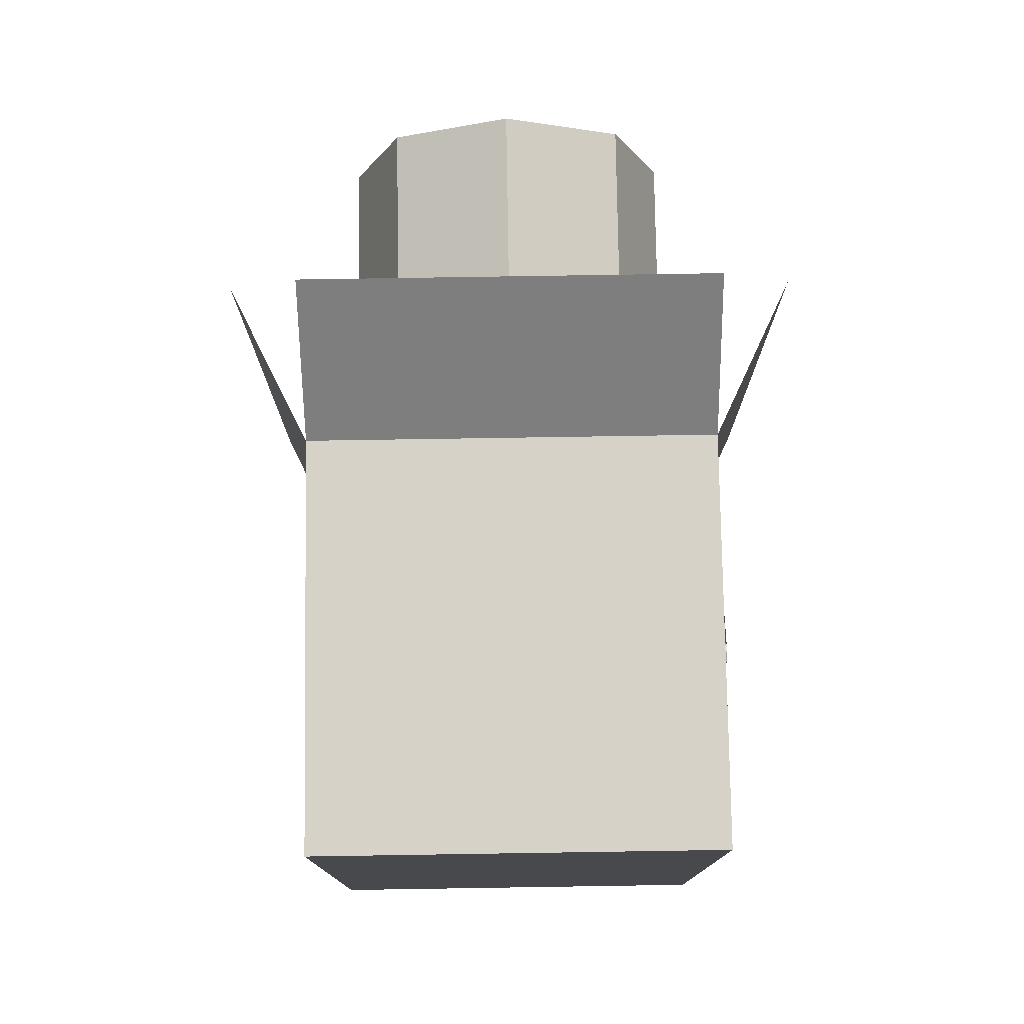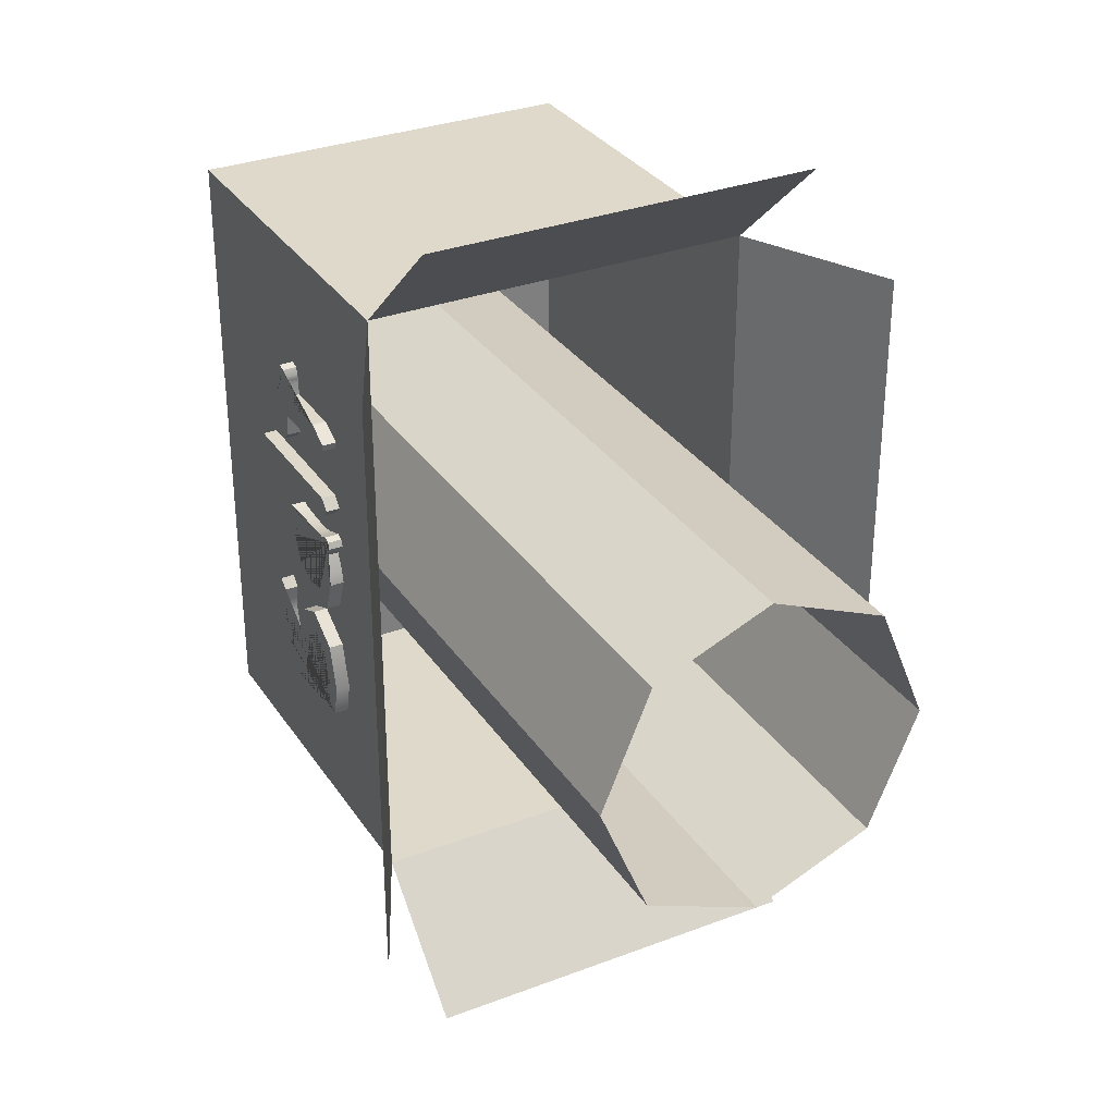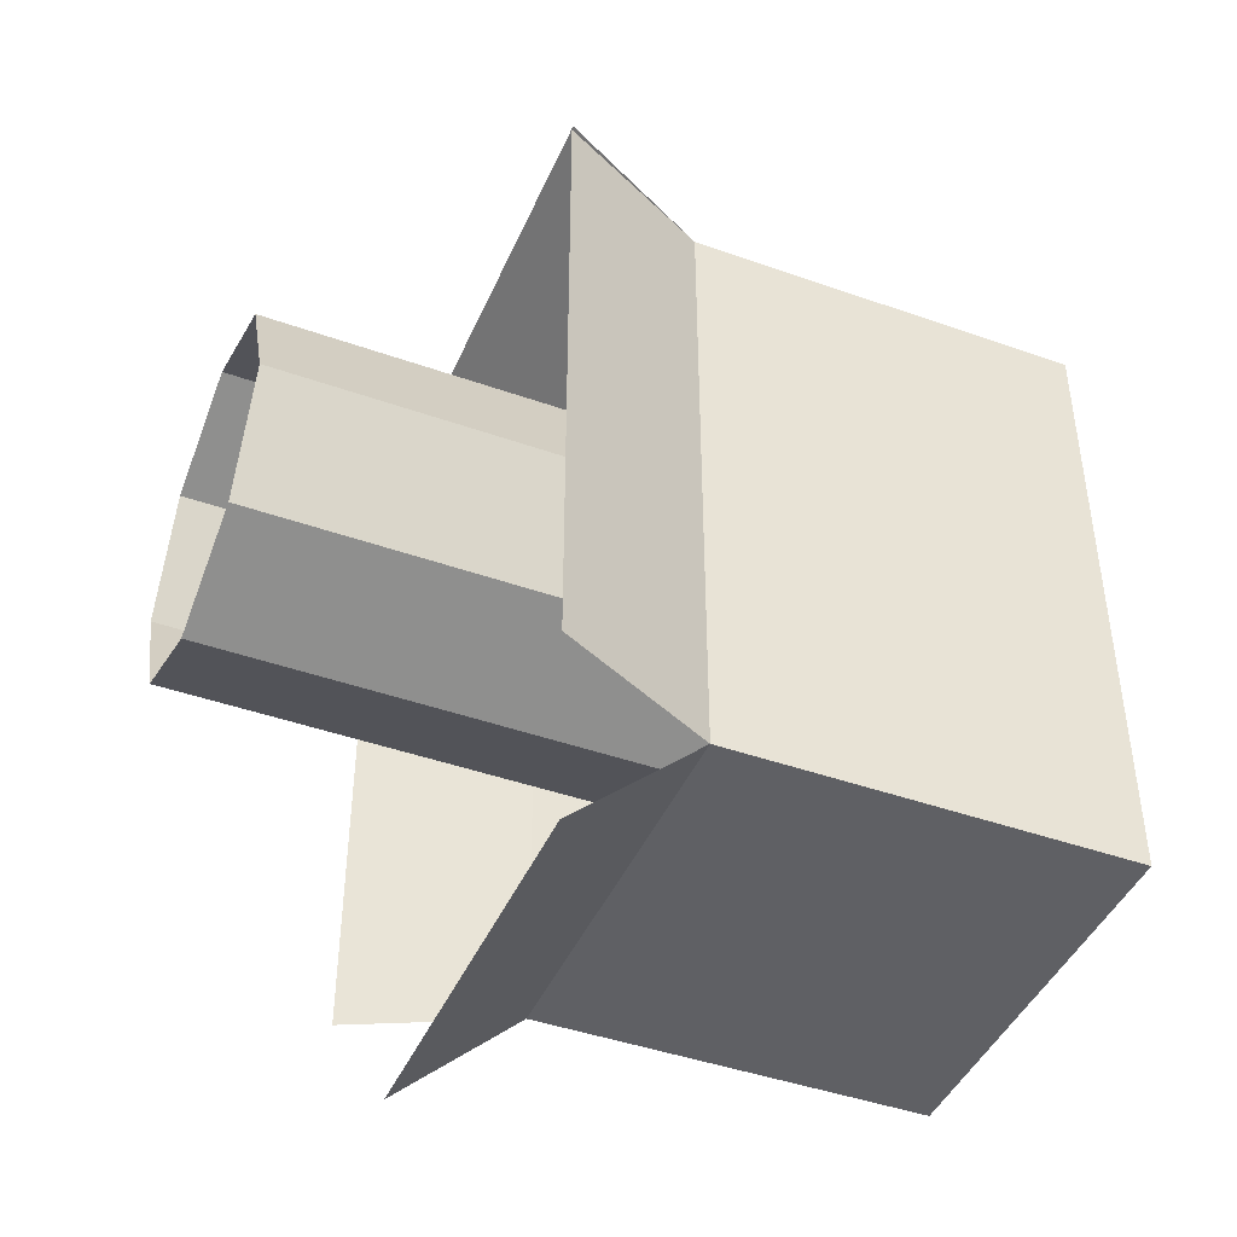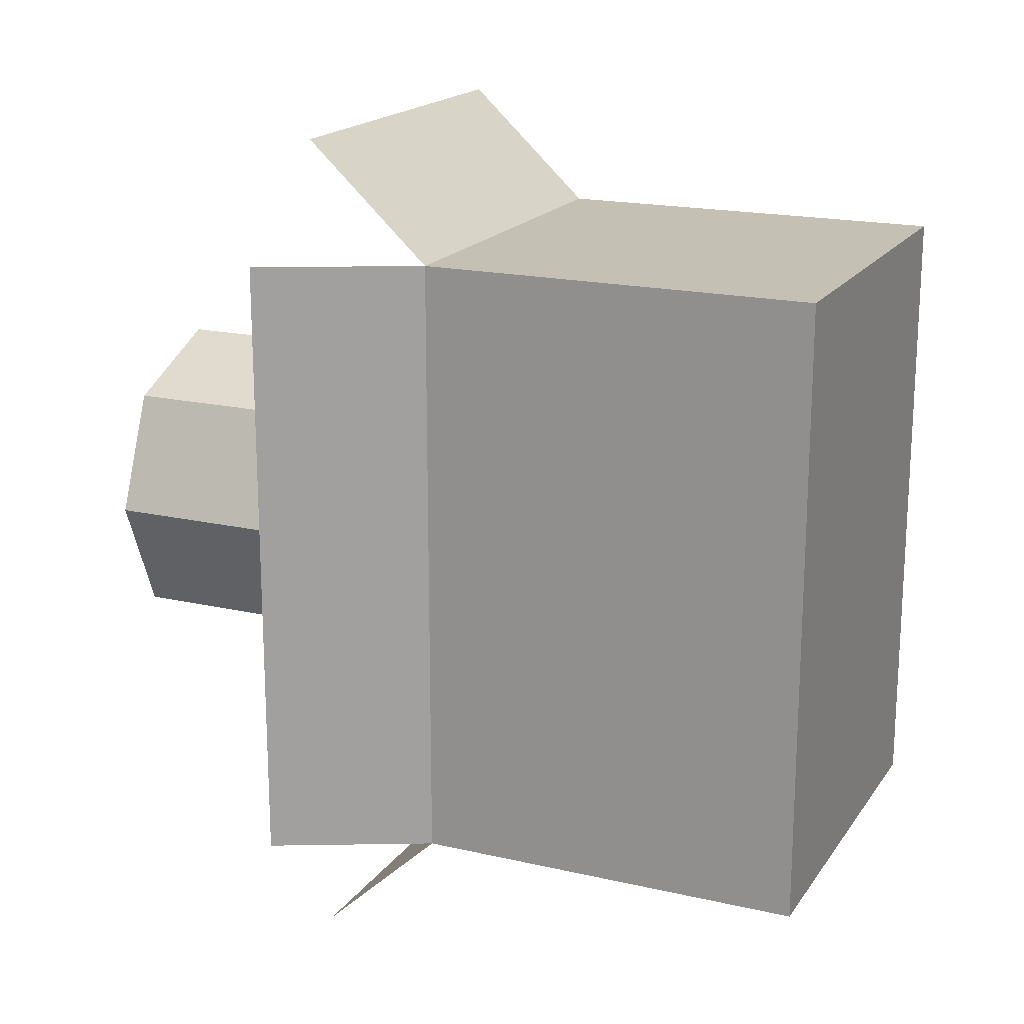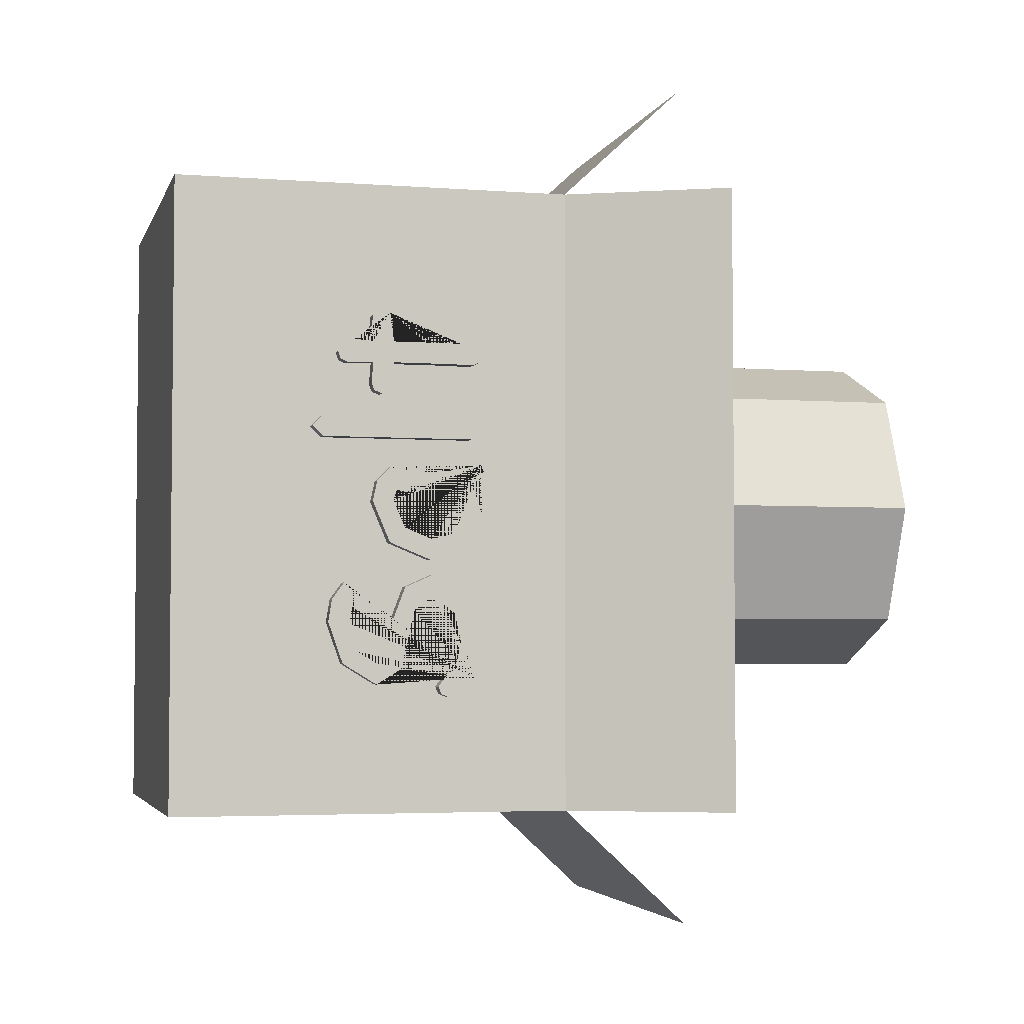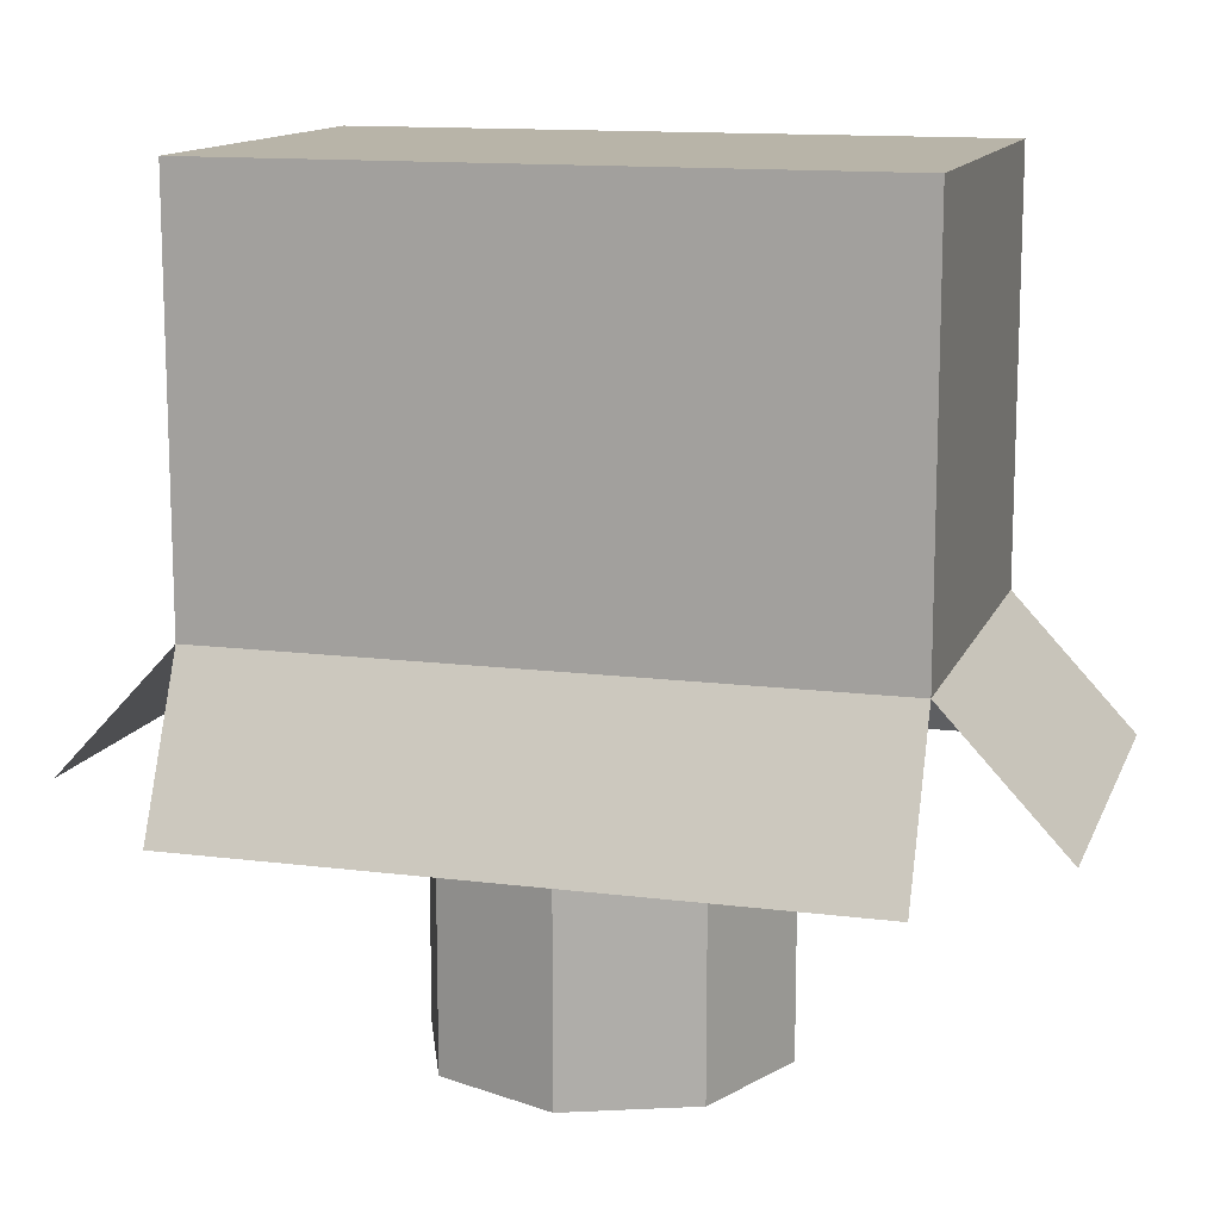
<metadata>
{"format":"obj","ext":"obj","renderer":"f3d","projection":"perspective","resolution":1024,"background":"white","views":[{"elev":77.7,"azim":179.1,"up":"+Z"},{"elev":31.7,"azim":-28.1,"up":"+Z"},{"elev":-43.8,"azim":67.4,"up":"+Z"},{"elev":18.3,"azim":114.0,"up":"+Z"},{"elev":-3.7,"azim":-104.3,"up":"+Z"},{"elev":13.0,"azim":106.4,"up":"+Y"}]}
</metadata>
<code>
g default
v -0.4446 2.775 -0.4521
v -0.4446 2.756 -0.366
v -0.4446 2.786 -0.2524
v -0.4446 2.881 -0.1959
v -0.4446 2.951 -0.227
v -0.4446 2.987 -0.3214
v -0.4446 2.993 -0.3775
v -0.4446 3.024 -0.4165
v -0.4446 3.072 -0.3872
v -0.4446 3.092 -0.3178
v -0.4446 3.087 -0.2772
v -0.4446 3.081 -0.2405
v -0.4446 3.106 -0.2169
v -0.4446 3.135 -0.2585
v -0.4446 3.144 -0.3148
v -0.4446 3.108 -0.4172
v -0.4446 3.023 -0.4691
v -0.4446 2.963 -0.4324
v -0.4446 2.945 -0.3628
v -0.4446 2.929 -0.2855
v -0.4446 2.881 -0.2484
v -0.4446 2.824 -0.2922
v -0.4446 2.808 -0.3663
v -0.4446 2.823 -0.4299
v -0.4446 2.851 -0.4533
v -0.4446 2.866 -0.475
v -0.4446 2.859 -0.4933
v -0.4446 2.84 -0.5006
v -0.4446 2.757 0.08056
v -0.4446 2.774 0.08775
v -0.4446 2.778 0.08627
v -0.4446 2.792 0.08077
v -0.4446 2.837 0.06558
v -0.4446 2.887 0.06148
v -0.4446 2.944 0.06316
v -0.4446 2.976 0.06714
v -0.4446 2.988 0.07223
v -0.4446 3.023 0.03719
v -0.4446 3.034 -0.01329
v -0.4446 2.991 -0.1161
v -0.4446 2.886 -0.1591
v -0.4446 2.789 -0.1332
v -0.4446 2.756 -0.04571
v -0.4446 2.762 -0.0144
v -0.4446 2.782 0.02898
v -0.4446 2.762 0.04613
v -0.4446 2.751 0.06386
v -0.4446 2.834 0.01716
v -0.4446 2.816 -0.008201
v -0.4446 2.808 -0.04883
v -0.4446 2.827 -0.09216
v -0.4446 2.885 -0.1066
v -0.4446 2.952 -0.07858
v -0.4446 2.982 -0.01198
v -0.4446 2.98 -0.001389
v -0.4446 2.973 0.01462
v -0.4446 2.948 0.01035
v -0.4446 2.926 0.008953
v -0.4446 3.066 0.1981
v -0.4446 3.16 0.1981
v -0.4446 3.187 0.1716
v -0.4446 3.16 0.1455
v -0.4446 3.066 0.1455
v -0.4446 2.972 0.1455
v -0.4446 2.877 0.1455
v -0.4446 2.782 0.1455
v -0.4446 2.756 0.1718
v -0.4446 2.782 0.1981
v -0.4446 2.842 0.1981
v -0.4446 2.972 0.1981
v -0.4446 2.992 0.4594
v -0.4446 3.011 0.4659
v -0.4446 3.036 0.4517
v -0.4446 3.038 0.4202
v -0.4446 3.034 0.3872
v -0.4446 3.05 0.3874
v -0.4446 3.064 0.3879
v -0.4446 3.087 0.3872
v -0.4446 3.123 0.359
v -0.4446 3.117 0.34
v -0.4446 3.099 0.3323
v -0.4446 3.068 0.3335
v -0.4446 3.034 0.3346
v -0.4446 3.039 0.2805
v -0.4446 3.031 0.2628
v -0.4446 3.012 0.2558
v -0.4446 2.986 0.2784
v -0.4446 2.982 0.3346
v -0.4446 2.836 0.3346
v -0.4446 2.807 0.3338
v -0.4446 2.779 0.3331
v -0.4446 2.762 0.3409
v -0.4446 2.756 0.3594
v -0.4446 2.81 0.3874
v -0.4446 2.823 0.3872
v -0.4446 2.834 0.3872
v -0.4446 2.982 0.3872
v -0.4446 2.986 0.4193
v -0.4446 2.985 0.4311
v -0.4446 2.985 0.4427
v -0.5359 2.775 -0.4521
v -0.5359 2.756 -0.366
v -0.5359 2.786 -0.2524
v -0.5359 2.881 -0.1959
v -0.5359 2.951 -0.227
v -0.5359 2.987 -0.3214
v -0.5359 2.993 -0.3775
v -0.5359 3.024 -0.4165
v -0.5359 3.072 -0.3872
v -0.5359 3.092 -0.3178
v -0.5359 3.087 -0.2772
v -0.5359 3.081 -0.2405
v -0.5359 3.106 -0.2169
v -0.5359 3.135 -0.2585
v -0.5359 3.144 -0.3148
v -0.5359 3.108 -0.4172
v -0.5359 3.023 -0.4691
v -0.5359 2.963 -0.4324
v -0.5359 2.945 -0.3628
v -0.5359 2.929 -0.2855
v -0.5359 2.881 -0.2484
v -0.5359 2.824 -0.2922
v -0.5359 2.808 -0.3663
v -0.5359 2.823 -0.4299
v -0.5359 2.851 -0.4533
v -0.5359 2.866 -0.475
v -0.5359 2.859 -0.4933
v -0.5359 2.84 -0.5006
v -0.5359 2.757 0.08056
v -0.5359 2.774 0.08775
v -0.5359 2.778 0.08627
v -0.5359 2.792 0.08077
v -0.5359 2.837 0.06558
v -0.5359 2.887 0.06148
v -0.5359 2.944 0.06316
v -0.5359 2.976 0.06714
v -0.5359 2.988 0.07223
v -0.5359 3.023 0.03719
v -0.5359 3.034 -0.01329
v -0.5359 2.991 -0.1161
v -0.5359 2.886 -0.1591
v -0.5359 2.789 -0.1332
v -0.5359 2.756 -0.04571
v -0.5359 2.762 -0.0144
v -0.5359 2.782 0.02898
v -0.5359 2.762 0.04613
v -0.5359 2.751 0.06386
v -0.5359 2.834 0.01716
v -0.5359 2.816 -0.008201
v -0.5359 2.808 -0.04883
v -0.5359 2.827 -0.09216
v -0.5359 2.885 -0.1066
v -0.5359 2.952 -0.07858
v -0.5359 2.982 -0.01198
v -0.5359 2.98 -0.001389
v -0.5359 2.973 0.01462
v -0.5359 2.948 0.01035
v -0.5359 2.926 0.008953
v -0.5359 3.066 0.1981
v -0.5359 3.16 0.1981
v -0.5359 3.187 0.1716
v -0.5359 3.16 0.1455
v -0.5359 3.066 0.1455
v -0.5359 2.972 0.1455
v -0.5359 2.877 0.1455
v -0.5359 2.782 0.1455
v -0.5359 2.756 0.1718
v -0.5359 2.782 0.1981
v -0.5359 2.842 0.1981
v -0.5359 2.972 0.1981
v -0.5359 2.992 0.4594
v -0.5359 3.011 0.4659
v -0.5359 3.036 0.4517
v -0.5359 3.038 0.4202
v -0.5359 3.034 0.3872
v -0.5359 3.05 0.3874
v -0.5359 3.064 0.3879
v -0.5359 3.087 0.3872
v -0.5359 3.123 0.359
v -0.5359 3.117 0.34
v -0.5359 3.099 0.3323
v -0.5359 3.068 0.3335
v -0.5359 3.034 0.3346
v -0.5359 3.039 0.2805
v -0.5359 3.031 0.2628
v -0.5359 3.012 0.2558
v -0.5359 2.986 0.2784
v -0.5359 2.982 0.3346
v -0.5359 2.836 0.3346
v -0.5359 2.807 0.3338
v -0.5359 2.779 0.3331
v -0.5359 2.762 0.3409
v -0.5359 2.756 0.3594
v -0.5359 2.81 0.3874
v -0.5359 2.823 0.3872
v -0.5359 2.834 0.3872
v -0.5359 2.982 0.3872
v -0.5359 2.986 0.4193
v -0.5359 2.985 0.4311
v -0.5359 2.985 0.4427
v 0.2981 1.553 -0.2981
v 0 1.553 -0.4216
v -0.2981 1.553 -0.2981
v -0.4216 1.553 0
v -0.2981 1.553 0.2981
v 0 1.553 0.4216
v 0.2981 1.553 0.2981
v 0.4216 1.553 0
v 0.2981 3.493 -0.2981
v 0 3.493 -0.4216
v -0.2981 3.493 -0.2981
v -0.4216 3.493 0
v -0.2981 3.493 0.2981
v 0 3.493 0.4216
v 0.2981 3.493 0.2981
v 0.4216 3.493 0
v -0.5 2.528 0.7892
v 0.5 2.528 0.7892
v -0.5 3.528 0.7892
v 0.5 3.528 0.7892
v -0.5 3.528 -0.7892
v 0.5 3.528 -0.7892
v -0.5 2.528 -0.7892
v 0.5 2.528 -0.7892
v -0.5 2.528 0.7892
v 0.5 2.528 0.7892
v -0.5 2.528 -0.7892
v 0.5 2.528 -0.7892
v -0.6881 2.139 -0.7892
v -0.6881 2.139 0.7892
v 0.6881 2.139 -0.7892
v 0.6881 2.139 0.7892
v -0.5 2.214 1.082
v 0.5 2.214 1.082
v -0.5 2.214 -1.082
v 0.5 2.214 -1.082
g typeMesh4
f 101 102 103 104 105 106 107 108 109 110 111 112 113 114 115 116 117 118 119 120 121 122 123 124 125 126 127 128
f 129 130 131 132 133 134 135 136 137 138 139 140 141 142 143 144 145 146 147 148 149 150 151 152 153 154 155 156 157 158
f 159 160 161 162 163 164 165 166 167 168 169 170
f 171 172 173 174 175 176 177 178 179 180 181 182 183 184 185 186 187 188 189 190 191 192 193 194 195 196 197 198 199 200
f 1 2 102 101
f 2 3 103 102
f 3 4 104 103
f 4 5 105 104
f 5 6 106 105
f 6 7 107 106
f 7 8 108 107
f 8 9 109 108
f 9 10 110 109
f 10 11 111 110
f 11 12 112 111
f 12 13 113 112
f 13 14 114 113
f 14 15 115 114
f 15 16 116 115
f 16 17 117 116
f 17 18 118 117
f 18 19 119 118
f 19 20 120 119
f 20 21 121 120
f 21 22 122 121
f 22 23 123 122
f 23 24 124 123
f 24 25 125 124
f 25 26 126 125
f 26 27 127 126
f 27 28 128 127
f 28 1 101 128
f 29 30 130 129
f 30 31 131 130
f 31 32 132 131
f 32 33 133 132
f 33 34 134 133
f 34 35 135 134
f 35 36 136 135
f 36 37 137 136
f 37 38 138 137
f 38 39 139 138
f 39 40 140 139
f 40 41 141 140
f 41 42 142 141
f 42 43 143 142
f 43 44 144 143
f 44 45 145 144
f 45 46 146 145
f 46 47 147 146
f 47 29 129 147
f 48 49 149 148
f 49 50 150 149
f 50 51 151 150
f 51 52 152 151
f 52 53 153 152
f 53 54 154 153
f 54 55 155 154
f 55 56 156 155
f 56 57 157 156
f 57 58 158 157
f 58 48 148 158
f 59 60 160 159
f 60 61 161 160
f 61 62 162 161
f 62 63 163 162
f 63 64 164 163
f 64 65 165 164
f 65 66 166 165
f 66 67 167 166
f 67 68 168 167
f 68 69 169 168
f 69 70 170 169
f 70 59 159 170
f 71 72 172 171
f 72 73 173 172
f 73 74 174 173
f 74 75 175 174
f 75 76 176 175
f 76 77 177 176
f 77 78 178 177
f 78 79 179 178
f 79 80 180 179
f 80 81 181 180
f 81 82 182 181
f 82 83 183 182
f 83 84 184 183
f 84 85 185 184
f 85 86 186 185
f 86 87 187 186
f 87 88 188 187
f 88 89 189 188
f 89 90 190 189
f 90 91 191 190
f 91 92 192 191
f 92 93 193 192
f 93 94 194 193
f 94 95 195 194
f 95 96 196 195
f 96 97 197 196
f 97 98 198 197
f 98 99 199 198
f 99 100 200 199
f 100 71 171 200
f 201 202 210 209
f 202 203 211 210
f 203 204 212 211
f 204 205 213 212
f 205 206 214 213
f 206 207 215 214
f 207 208 216 215
f 208 201 209 216
f 217 218 220 219
f 219 220 222 221
f 221 222 224 223
f 218 224 222 220
f 223 217 219 221
f 218 217 225 226
f 223 224 228 227
f 217 223 227 225
f 224 218 226 228
f 223 229 230 217
f 224 218 232 231
f 217 233 234 218
f 223 224 236 235

</code>
